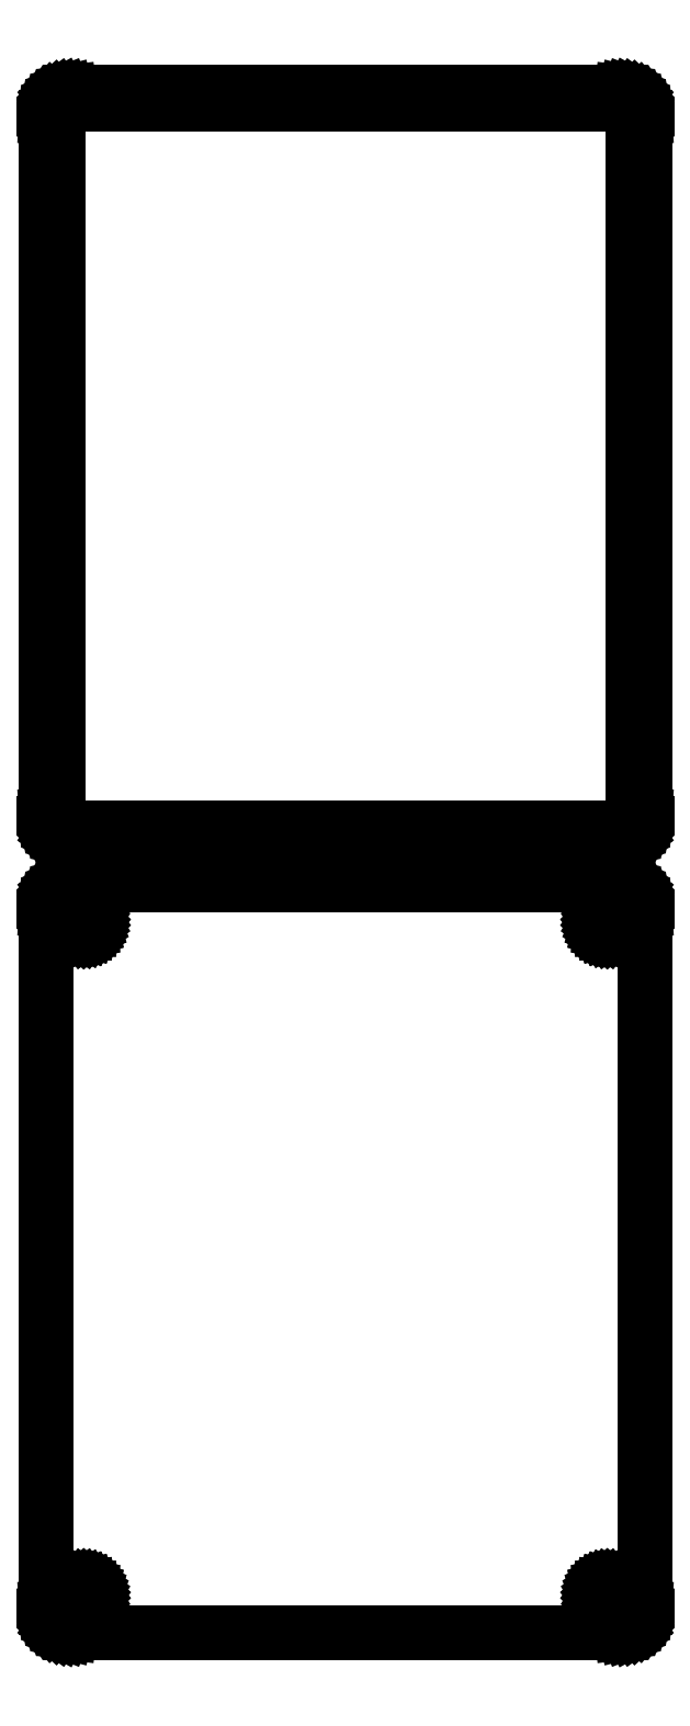
<metadata>
{"format":"dxf","ext":"dxf","renderer":"ezdxf+matplotlib","layout":"modelspace","background":"white","min_lineweight":24,"dpi":150}
</metadata>
<code>
0
SECTION
2
ENTITIES
0
LINE
8
0
10
55.94
20
402.1
11
56.55
21
402.2
0
LINE
8
0
10
56.55
20
402.2
11
57.13
21
402.5
0
LINE
8
0
10
57.13
20
402.5
11
57.68
21
402.8
0
LINE
8
0
10
57.68
20
402.8
11
58.19
21
403.1
0
LINE
8
0
10
58.19
20
403.1
11
58.64
21
403.6
0
LINE
8
0
10
58.64
20
403.6
11
59.05
21
404.1
0
LINE
8
0
10
59.05
20
404.1
11
59.38
21
404.6
0
LINE
8
0
10
59.38
20
404.6
11
59.65
21
405.2
0
LINE
8
0
10
59.65
20
405.2
11
59.84
21
405.8
0
LINE
8
0
10
59.84
20
405.8
11
59.96
21
406.4
0
LINE
8
0
10
59.96
20
406.4
11
60
21
407
0
LINE
8
0
10
60
20
407
11
60
21
547
0
LINE
8
0
10
60
20
547
11
59.96
21
547.6
0
LINE
8
0
10
59.96
20
547.6
11
59.84
21
548.2
0
LINE
8
0
10
59.84
20
548.2
11
59.65
21
548.8
0
LINE
8
0
10
59.65
20
548.8
11
59.38
21
549.4
0
LINE
8
0
10
59.38
20
549.4
11
59.05
21
549.9
0
LINE
8
0
10
59.05
20
549.9
11
58.64
21
550.4
0
LINE
8
0
10
58.64
20
550.4
11
58.19
21
550.9
0
LINE
8
0
10
58.19
20
550.9
11
57.68
21
551.2
0
LINE
8
0
10
57.68
20
551.2
11
57.13
21
551.5
0
LINE
8
0
10
57.13
20
551.5
11
56.55
21
551.8
0
LINE
8
0
10
56.55
20
551.8
11
55.94
21
551.9
0
LINE
8
0
10
55.94
20
551.9
11
55.31
21
552
0
LINE
8
0
10
55.31
20
552
11
-55.31
21
552
0
LINE
8
0
10
-55.31
20
552
11
-55.94
21
551.9
0
LINE
8
0
10
-55.94
20
551.9
11
-56.55
21
551.8
0
LINE
8
0
10
-56.55
20
551.8
11
-57.13
21
551.5
0
LINE
8
0
10
-57.13
20
551.5
11
-57.68
21
551.2
0
LINE
8
0
10
-57.68
20
551.2
11
-58.19
21
550.9
0
LINE
8
0
10
-58.19
20
550.9
11
-58.64
21
550.4
0
LINE
8
0
10
-58.64
20
550.4
11
-59.05
21
549.9
0
LINE
8
0
10
-59.05
20
549.9
11
-59.38
21
549.4
0
LINE
8
0
10
-59.38
20
549.4
11
-59.65
21
548.8
0
LINE
8
0
10
-59.65
20
548.8
11
-59.84
21
548.2
0
LINE
8
0
10
-59.84
20
548.2
11
-59.96
21
547.6
0
LINE
8
0
10
-59.96
20
547.6
11
-60
21
547
0
LINE
8
0
10
-60
20
547
11
-60
21
407
0
LINE
8
0
10
-60
20
407
11
-59.96
21
406.4
0
LINE
8
0
10
-59.96
20
406.4
11
-59.84
21
405.8
0
LINE
8
0
10
-59.84
20
405.8
11
-59.65
21
405.2
0
LINE
8
0
10
-59.65
20
405.2
11
-59.38
21
404.6
0
LINE
8
0
10
-59.38
20
404.6
11
-59.05
21
404.1
0
LINE
8
0
10
-59.05
20
404.1
11
-58.64
21
403.6
0
LINE
8
0
10
-58.64
20
403.6
11
-58.19
21
403.1
0
LINE
8
0
10
-58.19
20
403.1
11
-57.68
21
402.8
0
LINE
8
0
10
-57.68
20
402.8
11
-57.13
21
402.5
0
LINE
8
0
10
-57.13
20
402.5
11
-56.55
21
402.2
0
LINE
8
0
10
-56.55
20
402.2
11
-55.94
21
402.1
0
LINE
8
0
10
-55.94
20
402.1
11
-55.31
21
402
0
LINE
8
0
10
-55.31
20
402
11
55.31
21
402
0
LINE
8
0
10
55.31
20
402
11
55.94
21
402.1
0
LINE
8
0
10
-54.7
20
404.4
11
-55.08
21
404.4
0
LINE
8
0
10
-55.08
20
404.4
11
-55.46
21
404.5
0
LINE
8
0
10
-55.46
20
404.5
11
-55.83
21
404.7
0
LINE
8
0
10
-55.83
20
404.7
11
-56.17
21
404.9
0
LINE
8
0
10
-56.17
20
404.9
11
-56.48
21
405.1
0
LINE
8
0
10
-56.48
20
405.1
11
-56.77
21
405.4
0
LINE
8
0
10
-56.77
20
405.4
11
-57.02
21
405.7
0
LINE
8
0
10
-57.02
20
405.7
11
-57.23
21
406
0
LINE
8
0
10
-57.23
20
406
11
-57.39
21
406.4
0
LINE
8
0
10
-57.39
20
406.4
11
-57.52
21
406.7
0
LINE
8
0
10
-57.52
20
406.7
11
-57.59
21
407.1
0
LINE
8
0
10
-57.59
20
407.1
11
-57.61
21
407.5
0
LINE
8
0
10
-57.61
20
407.5
11
-57.61
21
546.5
0
LINE
8
0
10
-57.61
20
546.5
11
-57.59
21
546.9
0
LINE
8
0
10
-57.59
20
546.9
11
-57.52
21
547.3
0
LINE
8
0
10
-57.52
20
547.3
11
-57.39
21
547.6
0
LINE
8
0
10
-57.39
20
547.6
11
-57.23
21
548
0
LINE
8
0
10
-57.23
20
548
11
-57.02
21
548.3
0
LINE
8
0
10
-57.02
20
548.3
11
-56.77
21
548.6
0
LINE
8
0
10
-56.77
20
548.6
11
-56.48
21
548.9
0
LINE
8
0
10
-56.48
20
548.9
11
-56.17
21
549.1
0
LINE
8
0
10
-56.17
20
549.1
11
-55.83
21
549.3
0
LINE
8
0
10
-55.83
20
549.3
11
-55.46
21
549.5
0
LINE
8
0
10
-55.46
20
549.5
11
-55.08
21
549.6
0
LINE
8
0
10
-55.08
20
549.6
11
-54.7
21
549.6
0
LINE
8
0
10
-54.7
20
549.6
11
54.7
21
549.6
0
LINE
8
0
10
54.7
20
549.6
11
55.08
21
549.6
0
LINE
8
0
10
55.08
20
549.6
11
55.46
21
549.5
0
LINE
8
0
10
55.46
20
549.5
11
55.83
21
549.3
0
LINE
8
0
10
55.83
20
549.3
11
56.17
21
549.1
0
LINE
8
0
10
56.17
20
549.1
11
56.48
21
548.9
0
LINE
8
0
10
56.48
20
548.9
11
56.77
21
548.6
0
LINE
8
0
10
56.77
20
548.6
11
57.02
21
548.3
0
LINE
8
0
10
57.02
20
548.3
11
57.23
21
548
0
LINE
8
0
10
57.23
20
548
11
57.39
21
547.6
0
LINE
8
0
10
57.39
20
547.6
11
57.52
21
547.3
0
LINE
8
0
10
57.52
20
547.3
11
57.59
21
546.9
0
LINE
8
0
10
57.59
20
546.9
11
57.61
21
546.5
0
LINE
8
0
10
57.61
20
546.5
11
57.61
21
407.5
0
LINE
8
0
10
57.61
20
407.5
11
57.59
21
407.1
0
LINE
8
0
10
57.59
20
407.1
11
57.52
21
406.7
0
LINE
8
0
10
57.52
20
406.7
11
57.39
21
406.4
0
LINE
8
0
10
57.39
20
406.4
11
57.23
21
406
0
LINE
8
0
10
57.23
20
406
11
57.02
21
405.7
0
LINE
8
0
10
57.02
20
405.7
11
56.77
21
405.4
0
LINE
8
0
10
56.77
20
405.4
11
56.48
21
405.1
0
LINE
8
0
10
56.48
20
405.1
11
56.17
21
404.9
0
LINE
8
0
10
56.17
20
404.9
11
55.83
21
404.7
0
LINE
8
0
10
55.83
20
404.7
11
55.46
21
404.5
0
LINE
8
0
10
55.46
20
404.5
11
55.08
21
404.4
0
LINE
8
0
10
55.08
20
404.4
11
54.7
21
404.4
0
LINE
8
0
10
54.7
20
404.4
11
-54.7
21
404.4
0
LINE
8
0
10
55.94
20
243.1
11
56.55
21
243.2
0
LINE
8
0
10
56.55
20
243.2
11
57.13
21
243.5
0
LINE
8
0
10
57.13
20
243.5
11
57.68
21
243.8
0
LINE
8
0
10
57.68
20
243.8
11
58.19
21
244.1
0
LINE
8
0
10
58.19
20
244.1
11
58.64
21
244.6
0
LINE
8
0
10
58.64
20
244.6
11
59.05
21
245.1
0
LINE
8
0
10
59.05
20
245.1
11
59.38
21
245.6
0
LINE
8
0
10
59.38
20
245.6
11
59.65
21
246.2
0
LINE
8
0
10
59.65
20
246.2
11
59.84
21
246.8
0
LINE
8
0
10
59.84
20
246.8
11
59.96
21
247.4
0
LINE
8
0
10
59.96
20
247.4
11
60
21
248
0
LINE
8
0
10
60
20
248
11
60
21
388
0
LINE
8
0
10
60
20
388
11
59.96
21
388.6
0
LINE
8
0
10
59.96
20
388.6
11
59.84
21
389.2
0
LINE
8
0
10
59.84
20
389.2
11
59.65
21
389.8
0
LINE
8
0
10
59.65
20
389.8
11
59.38
21
390.4
0
LINE
8
0
10
59.38
20
390.4
11
59.05
21
390.9
0
LINE
8
0
10
59.05
20
390.9
11
58.64
21
391.4
0
LINE
8
0
10
58.64
20
391.4
11
58.19
21
391.9
0
LINE
8
0
10
58.19
20
391.9
11
57.68
21
392.2
0
LINE
8
0
10
57.68
20
392.2
11
57.13
21
392.5
0
LINE
8
0
10
57.13
20
392.5
11
56.55
21
392.8
0
LINE
8
0
10
56.55
20
392.8
11
55.94
21
392.9
0
LINE
8
0
10
55.94
20
392.9
11
55.31
21
393
0
LINE
8
0
10
55.31
20
393
11
-55.31
21
393
0
LINE
8
0
10
-55.31
20
393
11
-55.94
21
392.9
0
LINE
8
0
10
-55.94
20
392.9
11
-56.55
21
392.8
0
LINE
8
0
10
-56.55
20
392.8
11
-57.13
21
392.5
0
LINE
8
0
10
-57.13
20
392.5
11
-57.68
21
392.2
0
LINE
8
0
10
-57.68
20
392.2
11
-58.19
21
391.9
0
LINE
8
0
10
-58.19
20
391.9
11
-58.64
21
391.4
0
LINE
8
0
10
-58.64
20
391.4
11
-59.05
21
390.9
0
LINE
8
0
10
-59.05
20
390.9
11
-59.38
21
390.4
0
LINE
8
0
10
-59.38
20
390.4
11
-59.65
21
389.8
0
LINE
8
0
10
-59.65
20
389.8
11
-59.84
21
389.2
0
LINE
8
0
10
-59.84
20
389.2
11
-59.96
21
388.6
0
LINE
8
0
10
-59.96
20
388.6
11
-60
21
388
0
LINE
8
0
10
-60
20
388
11
-60
21
248
0
LINE
8
0
10
-60
20
248
11
-59.96
21
247.4
0
LINE
8
0
10
-59.96
20
247.4
11
-59.84
21
246.8
0
LINE
8
0
10
-59.84
20
246.8
11
-59.65
21
246.2
0
LINE
8
0
10
-59.65
20
246.2
11
-59.38
21
245.6
0
LINE
8
0
10
-59.38
20
245.6
11
-59.05
21
245.1
0
LINE
8
0
10
-59.05
20
245.1
11
-58.64
21
244.6
0
LINE
8
0
10
-58.64
20
244.6
11
-58.19
21
244.1
0
LINE
8
0
10
-58.19
20
244.1
11
-57.68
21
243.8
0
LINE
8
0
10
-57.68
20
243.8
11
-57.13
21
243.5
0
LINE
8
0
10
-57.13
20
243.5
11
-56.55
21
243.2
0
LINE
8
0
10
-56.55
20
243.2
11
-55.94
21
243.1
0
LINE
8
0
10
-55.94
20
243.1
11
-55.31
21
243
0
LINE
8
0
10
-55.31
20
243
11
55.31
21
243
0
LINE
8
0
10
55.31
20
243
11
55.94
21
243.1
0
LINE
8
0
10
52.37
20
383.4
11
52.1
21
383.4
0
LINE
8
0
10
52.1
20
383.4
11
51.84
21
383.5
0
LINE
8
0
10
51.84
20
383.5
11
51.59
21
383.6
0
LINE
8
0
10
51.59
20
383.6
11
51.36
21
383.7
0
LINE
8
0
10
51.36
20
383.7
11
51.14
21
383.9
0
LINE
8
0
10
51.14
20
383.9
11
50.94
21
384
0
LINE
8
0
10
50.94
20
384
11
50.77
21
384.2
0
LINE
8
0
10
50.77
20
384.2
11
50.63
21
384.5
0
LINE
8
0
10
50.63
20
384.5
11
50.51
21
384.7
0
LINE
8
0
10
50.51
20
384.7
11
50.43
21
385
0
LINE
8
0
10
50.43
20
385
11
50.38
21
385.2
0
LINE
8
0
10
50.38
20
385.2
11
50.36
21
385.5
0
LINE
8
0
10
50.36
20
385.5
11
50.38
21
385.8
0
LINE
8
0
10
50.38
20
385.8
11
50.43
21
386
0
LINE
8
0
10
50.43
20
386
11
50.51
21
386.3
0
LINE
8
0
10
50.51
20
386.3
11
50.63
21
386.5
0
LINE
8
0
10
50.63
20
386.5
11
50.77
21
386.8
0
LINE
8
0
10
50.77
20
386.8
11
50.94
21
387
0
LINE
8
0
10
50.94
20
387
11
51.14
21
387.1
0
LINE
8
0
10
51.14
20
387.1
11
51.36
21
387.3
0
LINE
8
0
10
51.36
20
387.3
11
51.59
21
387.4
0
LINE
8
0
10
51.59
20
387.4
11
51.84
21
387.5
0
LINE
8
0
10
51.84
20
387.5
11
52.1
21
387.6
0
LINE
8
0
10
52.1
20
387.6
11
52.37
21
387.6
0
LINE
8
0
10
52.37
20
387.6
11
52.63
21
387.6
0
LINE
8
0
10
52.63
20
387.6
11
52.9
21
387.6
0
LINE
8
0
10
52.9
20
387.6
11
53.16
21
387.5
0
LINE
8
0
10
53.16
20
387.5
11
53.41
21
387.4
0
LINE
8
0
10
53.41
20
387.4
11
53.64
21
387.3
0
LINE
8
0
10
53.64
20
387.3
11
53.86
21
387.1
0
LINE
8
0
10
53.86
20
387.1
11
54.06
21
387
0
LINE
8
0
10
54.06
20
387
11
54.23
21
386.8
0
LINE
8
0
10
54.23
20
386.8
11
54.37
21
386.5
0
LINE
8
0
10
54.37
20
386.5
11
54.49
21
386.3
0
LINE
8
0
10
54.49
20
386.3
11
54.57
21
386
0
LINE
8
0
10
54.57
20
386
11
54.62
21
385.8
0
LINE
8
0
10
54.62
20
385.8
11
54.64
21
385.5
0
LINE
8
0
10
54.64
20
385.5
11
54.62
21
385.2
0
LINE
8
0
10
54.62
20
385.2
11
54.57
21
385
0
LINE
8
0
10
54.57
20
385
11
54.49
21
384.7
0
LINE
8
0
10
54.49
20
384.7
11
54.37
21
384.5
0
LINE
8
0
10
54.37
20
384.5
11
54.23
21
384.2
0
LINE
8
0
10
54.23
20
384.2
11
54.06
21
384
0
LINE
8
0
10
54.06
20
384
11
53.86
21
383.9
0
LINE
8
0
10
53.86
20
383.9
11
53.64
21
383.7
0
LINE
8
0
10
53.64
20
383.7
11
53.41
21
383.6
0
LINE
8
0
10
53.41
20
383.6
11
53.16
21
383.5
0
LINE
8
0
10
53.16
20
383.5
11
52.9
21
383.4
0
LINE
8
0
10
52.9
20
383.4
11
52.63
21
383.4
0
LINE
8
0
10
52.63
20
383.4
11
52.37
21
383.4
0
LINE
8
0
10
-52.63
20
383.4
11
-52.9
21
383.4
0
LINE
8
0
10
-52.9
20
383.4
11
-53.16
21
383.5
0
LINE
8
0
10
-53.16
20
383.5
11
-53.41
21
383.6
0
LINE
8
0
10
-53.41
20
383.6
11
-53.64
21
383.7
0
LINE
8
0
10
-53.64
20
383.7
11
-53.86
21
383.9
0
LINE
8
0
10
-53.86
20
383.9
11
-54.06
21
384
0
LINE
8
0
10
-54.06
20
384
11
-54.23
21
384.2
0
LINE
8
0
10
-54.23
20
384.2
11
-54.37
21
384.5
0
LINE
8
0
10
-54.37
20
384.5
11
-54.49
21
384.7
0
LINE
8
0
10
-54.49
20
384.7
11
-54.57
21
385
0
LINE
8
0
10
-54.57
20
385
11
-54.62
21
385.2
0
LINE
8
0
10
-54.62
20
385.2
11
-54.64
21
385.5
0
LINE
8
0
10
-54.64
20
385.5
11
-54.62
21
385.8
0
LINE
8
0
10
-54.62
20
385.8
11
-54.57
21
386
0
LINE
8
0
10
-54.57
20
386
11
-54.49
21
386.3
0
LINE
8
0
10
-54.49
20
386.3
11
-54.37
21
386.5
0
LINE
8
0
10
-54.37
20
386.5
11
-54.23
21
386.8
0
LINE
8
0
10
-54.23
20
386.8
11
-54.06
21
387
0
LINE
8
0
10
-54.06
20
387
11
-53.86
21
387.1
0
LINE
8
0
10
-53.86
20
387.1
11
-53.64
21
387.3
0
LINE
8
0
10
-53.64
20
387.3
11
-53.41
21
387.4
0
LINE
8
0
10
-53.41
20
387.4
11
-53.16
21
387.5
0
LINE
8
0
10
-53.16
20
387.5
11
-52.9
21
387.6
0
LINE
8
0
10
-52.9
20
387.6
11
-52.63
21
387.6
0
LINE
8
0
10
-52.63
20
387.6
11
-52.37
21
387.6
0
LINE
8
0
10
-52.37
20
387.6
11
-52.1
21
387.6
0
LINE
8
0
10
-52.1
20
387.6
11
-51.84
21
387.5
0
LINE
8
0
10
-51.84
20
387.5
11
-51.59
21
387.4
0
LINE
8
0
10
-51.59
20
387.4
11
-51.36
21
387.3
0
LINE
8
0
10
-51.36
20
387.3
11
-51.14
21
387.1
0
LINE
8
0
10
-51.14
20
387.1
11
-50.94
21
387
0
LINE
8
0
10
-50.94
20
387
11
-50.77
21
386.8
0
LINE
8
0
10
-50.77
20
386.8
11
-50.63
21
386.5
0
LINE
8
0
10
-50.63
20
386.5
11
-50.51
21
386.3
0
LINE
8
0
10
-50.51
20
386.3
11
-50.43
21
386
0
LINE
8
0
10
-50.43
20
386
11
-50.38
21
385.8
0
LINE
8
0
10
-50.38
20
385.8
11
-50.36
21
385.5
0
LINE
8
0
10
-50.36
20
385.5
11
-50.38
21
385.2
0
LINE
8
0
10
-50.38
20
385.2
11
-50.43
21
385
0
LINE
8
0
10
-50.43
20
385
11
-50.51
21
384.7
0
LINE
8
0
10
-50.51
20
384.7
11
-50.63
21
384.5
0
LINE
8
0
10
-50.63
20
384.5
11
-50.77
21
384.2
0
LINE
8
0
10
-50.77
20
384.2
11
-50.94
21
384
0
LINE
8
0
10
-50.94
20
384
11
-51.14
21
383.9
0
LINE
8
0
10
-51.14
20
383.9
11
-51.36
21
383.7
0
LINE
8
0
10
-51.36
20
383.7
11
-51.59
21
383.6
0
LINE
8
0
10
-51.59
20
383.6
11
-51.84
21
383.5
0
LINE
8
0
10
-51.84
20
383.5
11
-52.1
21
383.4
0
LINE
8
0
10
-52.1
20
383.4
11
-52.37
21
383.4
0
LINE
8
0
10
-52.37
20
383.4
11
-52.63
21
383.4
0
LINE
8
0
10
52.37
20
248.4
11
52.1
21
248.4
0
LINE
8
0
10
52.1
20
248.4
11
51.84
21
248.5
0
LINE
8
0
10
51.84
20
248.5
11
51.59
21
248.6
0
LINE
8
0
10
51.59
20
248.6
11
51.36
21
248.7
0
LINE
8
0
10
51.36
20
248.7
11
51.14
21
248.9
0
LINE
8
0
10
51.14
20
248.9
11
50.94
21
249
0
LINE
8
0
10
50.94
20
249
11
50.77
21
249.2
0
LINE
8
0
10
50.77
20
249.2
11
50.63
21
249.5
0
LINE
8
0
10
50.63
20
249.5
11
50.51
21
249.7
0
LINE
8
0
10
50.51
20
249.7
11
50.43
21
250
0
LINE
8
0
10
50.43
20
250
11
50.38
21
250.2
0
LINE
8
0
10
50.38
20
250.2
11
50.36
21
250.5
0
LINE
8
0
10
50.36
20
250.5
11
50.38
21
250.8
0
LINE
8
0
10
50.38
20
250.8
11
50.43
21
251
0
LINE
8
0
10
50.43
20
251
11
50.51
21
251.3
0
LINE
8
0
10
50.51
20
251.3
11
50.63
21
251.5
0
LINE
8
0
10
50.63
20
251.5
11
50.77
21
251.8
0
LINE
8
0
10
50.77
20
251.8
11
50.94
21
252
0
LINE
8
0
10
50.94
20
252
11
51.14
21
252.1
0
LINE
8
0
10
51.14
20
252.1
11
51.36
21
252.3
0
LINE
8
0
10
51.36
20
252.3
11
51.59
21
252.4
0
LINE
8
0
10
51.59
20
252.4
11
51.84
21
252.5
0
LINE
8
0
10
51.84
20
252.5
11
52.1
21
252.6
0
LINE
8
0
10
52.1
20
252.6
11
52.37
21
252.6
0
LINE
8
0
10
52.37
20
252.6
11
52.63
21
252.6
0
LINE
8
0
10
52.63
20
252.6
11
52.9
21
252.6
0
LINE
8
0
10
52.9
20
252.6
11
53.16
21
252.5
0
LINE
8
0
10
53.16
20
252.5
11
53.41
21
252.4
0
LINE
8
0
10
53.41
20
252.4
11
53.64
21
252.3
0
LINE
8
0
10
53.64
20
252.3
11
53.86
21
252.1
0
LINE
8
0
10
53.86
20
252.1
11
54.06
21
252
0
LINE
8
0
10
54.06
20
252
11
54.23
21
251.8
0
LINE
8
0
10
54.23
20
251.8
11
54.37
21
251.5
0
LINE
8
0
10
54.37
20
251.5
11
54.49
21
251.3
0
LINE
8
0
10
54.49
20
251.3
11
54.57
21
251
0
LINE
8
0
10
54.57
20
251
11
54.62
21
250.8
0
LINE
8
0
10
54.62
20
250.8
11
54.64
21
250.5
0
LINE
8
0
10
54.64
20
250.5
11
54.62
21
250.2
0
LINE
8
0
10
54.62
20
250.2
11
54.57
21
250
0
LINE
8
0
10
54.57
20
250
11
54.49
21
249.7
0
LINE
8
0
10
54.49
20
249.7
11
54.37
21
249.5
0
LINE
8
0
10
54.37
20
249.5
11
54.23
21
249.2
0
LINE
8
0
10
54.23
20
249.2
11
54.06
21
249
0
LINE
8
0
10
54.06
20
249
11
53.86
21
248.9
0
LINE
8
0
10
53.86
20
248.9
11
53.64
21
248.7
0
LINE
8
0
10
53.64
20
248.7
11
53.41
21
248.6
0
LINE
8
0
10
53.41
20
248.6
11
53.16
21
248.5
0
LINE
8
0
10
53.16
20
248.5
11
52.9
21
248.4
0
LINE
8
0
10
52.9
20
248.4
11
52.63
21
248.4
0
LINE
8
0
10
52.63
20
248.4
11
52.37
21
248.4
0
LINE
8
0
10
-52.63
20
248.4
11
-52.9
21
248.4
0
LINE
8
0
10
-52.9
20
248.4
11
-53.16
21
248.5
0
LINE
8
0
10
-53.16
20
248.5
11
-53.41
21
248.6
0
LINE
8
0
10
-53.41
20
248.6
11
-53.64
21
248.7
0
LINE
8
0
10
-53.64
20
248.7
11
-53.86
21
248.9
0
LINE
8
0
10
-53.86
20
248.9
11
-54.06
21
249
0
LINE
8
0
10
-54.06
20
249
11
-54.23
21
249.2
0
LINE
8
0
10
-54.23
20
249.2
11
-54.37
21
249.5
0
LINE
8
0
10
-54.37
20
249.5
11
-54.49
21
249.7
0
LINE
8
0
10
-54.49
20
249.7
11
-54.57
21
250
0
LINE
8
0
10
-54.57
20
250
11
-54.62
21
250.2
0
LINE
8
0
10
-54.62
20
250.2
11
-54.64
21
250.5
0
LINE
8
0
10
-54.64
20
250.5
11
-54.62
21
250.8
0
LINE
8
0
10
-54.62
20
250.8
11
-54.57
21
251
0
LINE
8
0
10
-54.57
20
251
11
-54.49
21
251.3
0
LINE
8
0
10
-54.49
20
251.3
11
-54.37
21
251.5
0
LINE
8
0
10
-54.37
20
251.5
11
-54.23
21
251.8
0
LINE
8
0
10
-54.23
20
251.8
11
-54.06
21
252
0
LINE
8
0
10
-54.06
20
252
11
-53.86
21
252.1
0
LINE
8
0
10
-53.86
20
252.1
11
-53.64
21
252.3
0
LINE
8
0
10
-53.64
20
252.3
11
-53.41
21
252.4
0
LINE
8
0
10
-53.41
20
252.4
11
-53.16
21
252.5
0
LINE
8
0
10
-53.16
20
252.5
11
-52.9
21
252.6
0
LINE
8
0
10
-52.9
20
252.6
11
-52.63
21
252.6
0
LINE
8
0
10
-52.63
20
252.6
11
-52.37
21
252.6
0
LINE
8
0
10
-52.37
20
252.6
11
-52.1
21
252.6
0
LINE
8
0
10
-52.1
20
252.6
11
-51.84
21
252.5
0
LINE
8
0
10
-51.84
20
252.5
11
-51.59
21
252.4
0
LINE
8
0
10
-51.59
20
252.4
11
-51.36
21
252.3
0
LINE
8
0
10
-51.36
20
252.3
11
-51.14
21
252.1
0
LINE
8
0
10
-51.14
20
252.1
11
-50.94
21
252
0
LINE
8
0
10
-50.94
20
252
11
-50.77
21
251.8
0
LINE
8
0
10
-50.77
20
251.8
11
-50.63
21
251.5
0
LINE
8
0
10
-50.63
20
251.5
11
-50.51
21
251.3
0
LINE
8
0
10
-50.51
20
251.3
11
-50.43
21
251
0
LINE
8
0
10
-50.43
20
251
11
-50.38
21
250.8
0
LINE
8
0
10
-50.38
20
250.8
11
-50.36
21
250.5
0
LINE
8
0
10
-50.36
20
250.5
11
-50.38
21
250.2
0
LINE
8
0
10
-50.38
20
250.2
11
-50.43
21
250
0
LINE
8
0
10
-50.43
20
250
11
-50.51
21
249.7
0
LINE
8
0
10
-50.51
20
249.7
11
-50.63
21
249.5
0
LINE
8
0
10
-50.63
20
249.5
11
-50.77
21
249.2
0
LINE
8
0
10
-50.77
20
249.2
11
-50.94
21
249
0
LINE
8
0
10
-50.94
20
249
11
-51.14
21
248.9
0
LINE
8
0
10
-51.14
20
248.9
11
-51.36
21
248.7
0
LINE
8
0
10
-51.36
20
248.7
11
-51.59
21
248.6
0
LINE
8
0
10
-51.59
20
248.6
11
-51.84
21
248.5
0
LINE
8
0
10
-51.84
20
248.5
11
-52.1
21
248.4
0
LINE
8
0
10
-52.1
20
248.4
11
-52.37
21
248.4
0
LINE
8
0
10
-52.37
20
248.4
11
-52.63
21
248.4
0
ENDSEC
0
EOF

</code>
